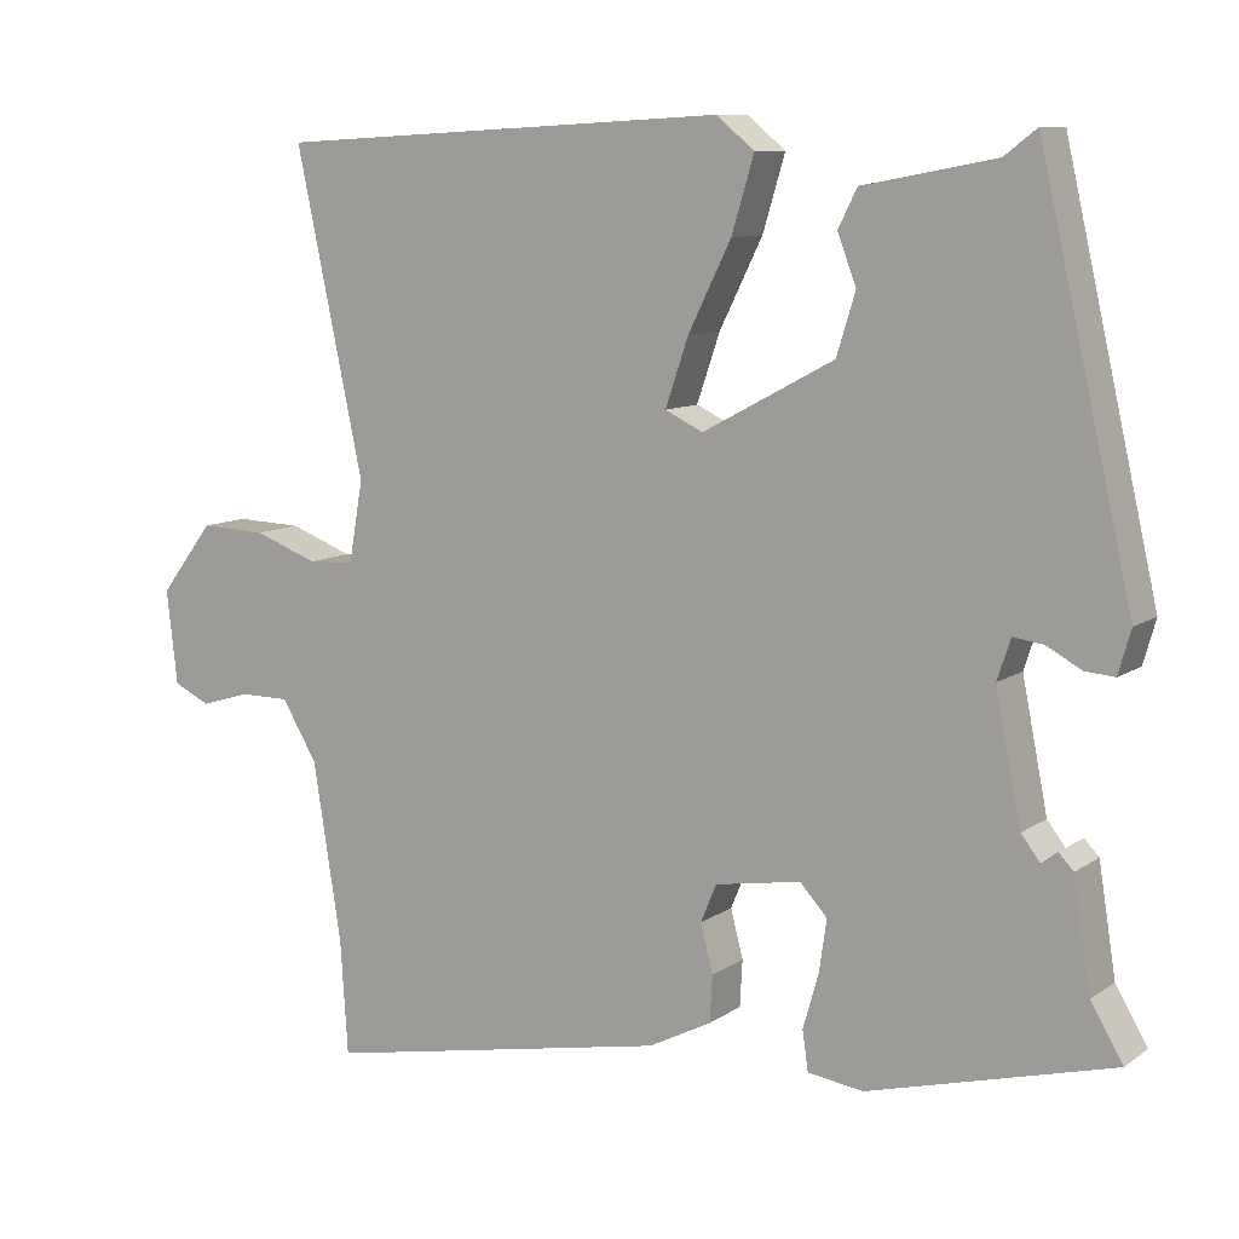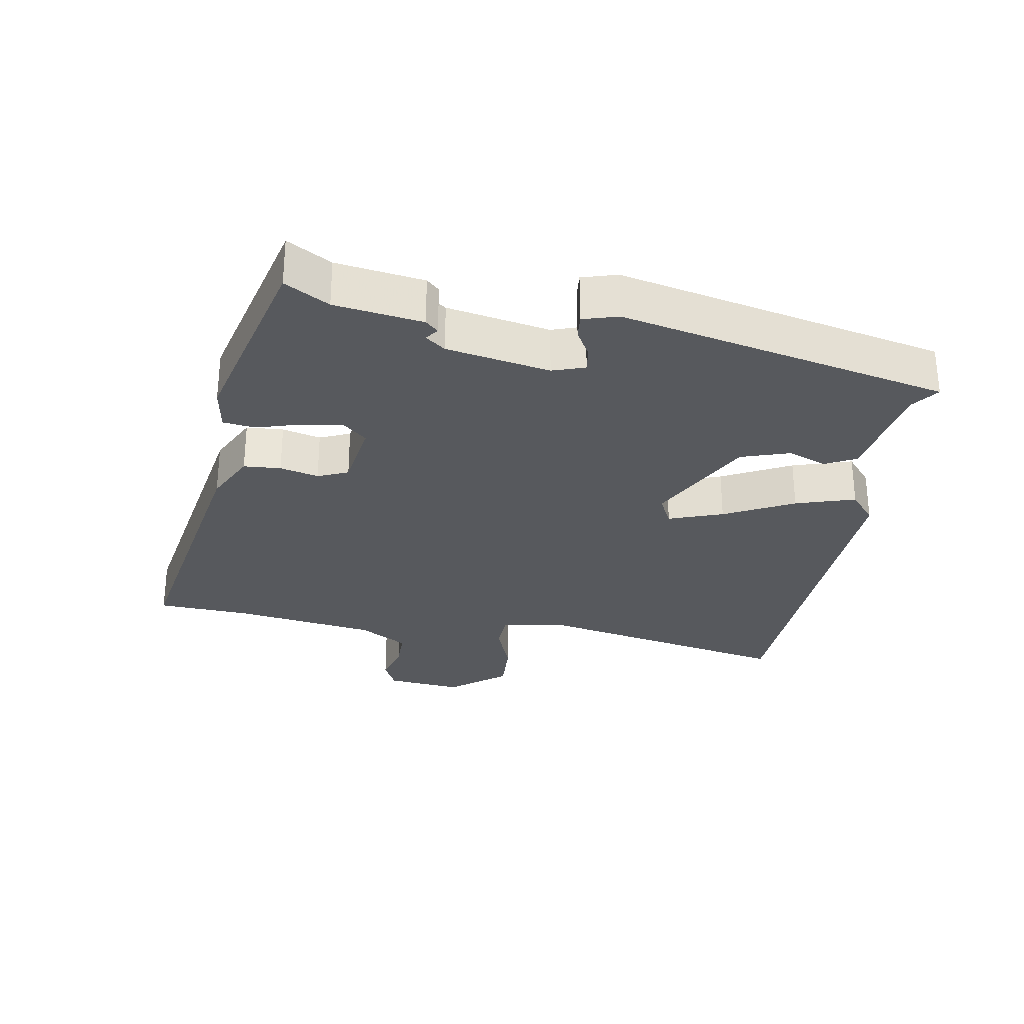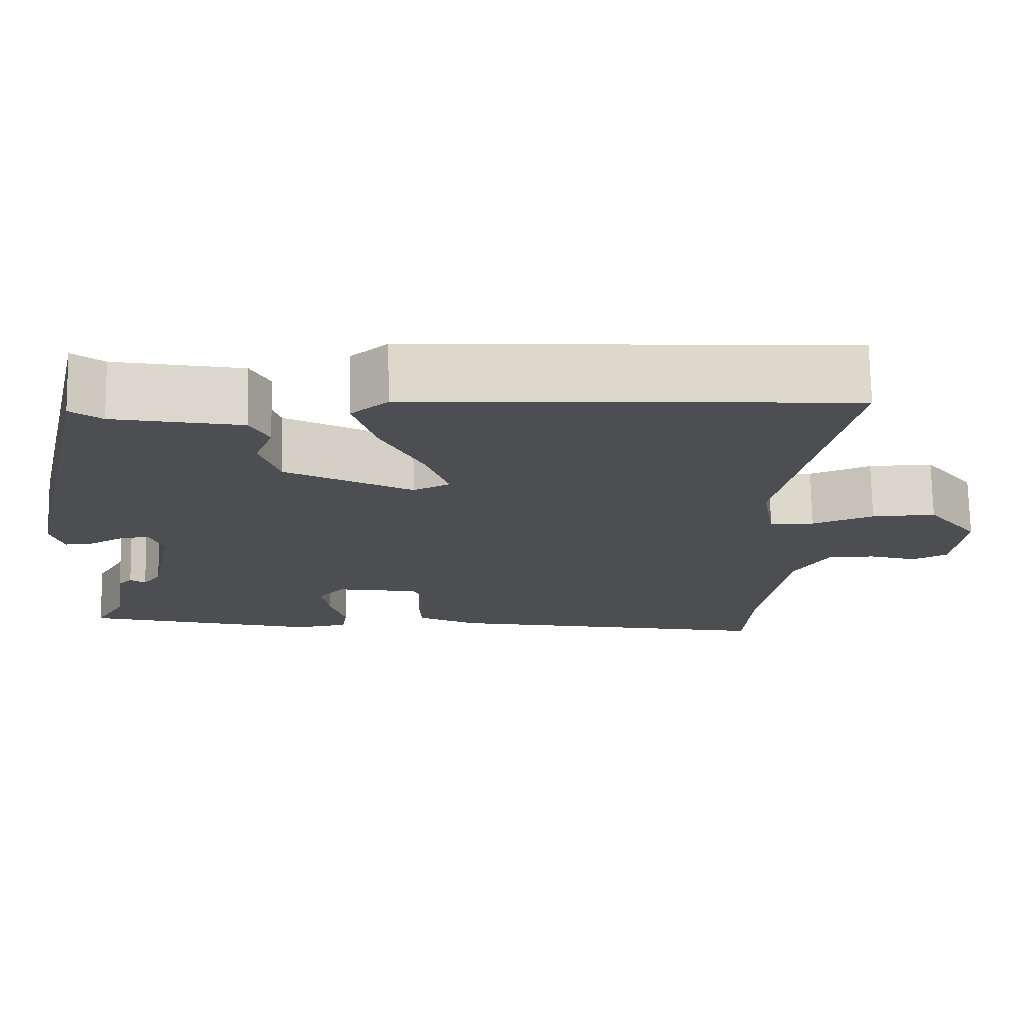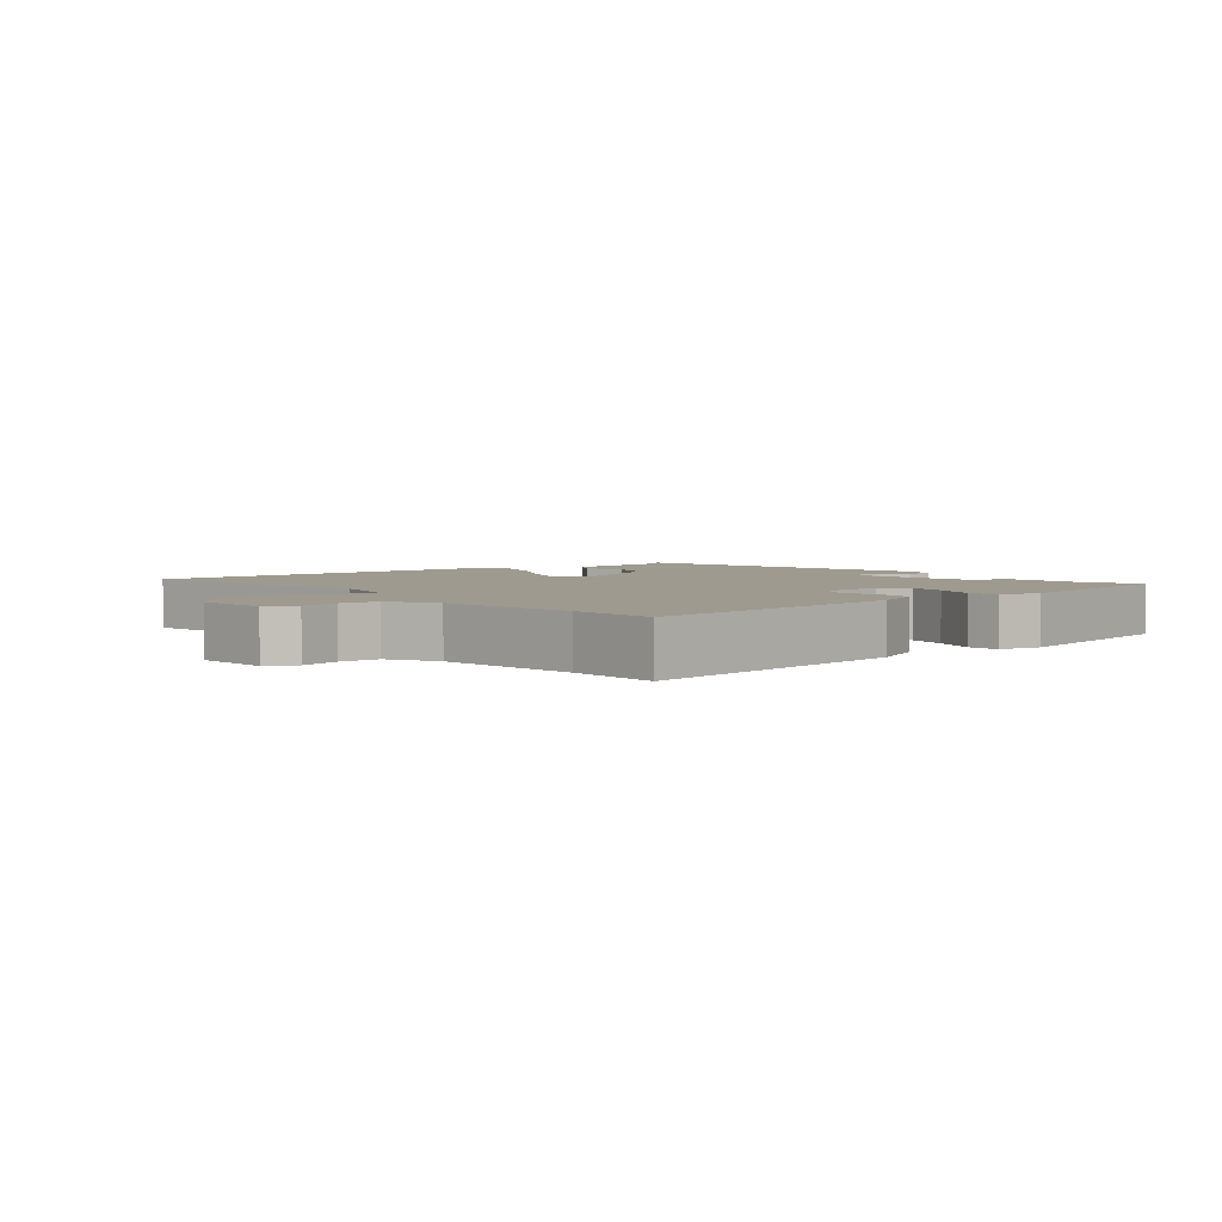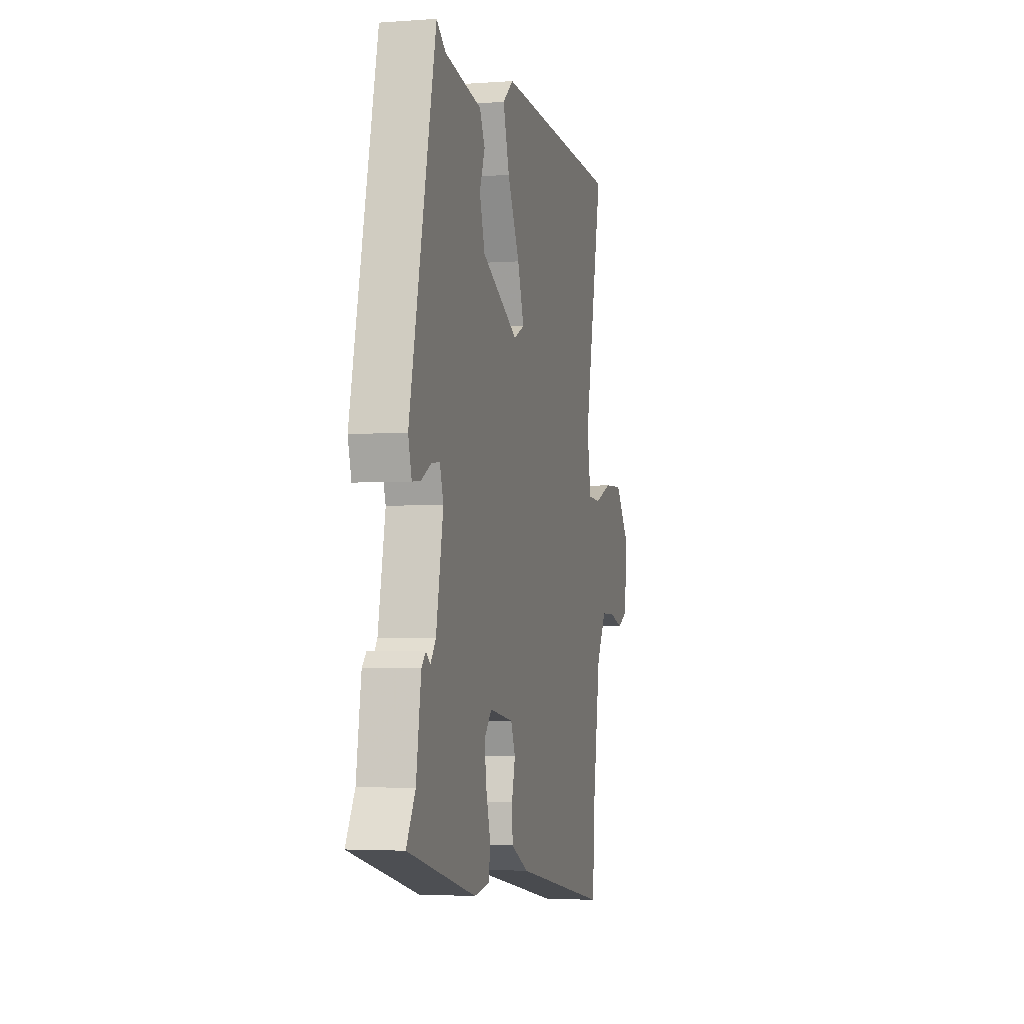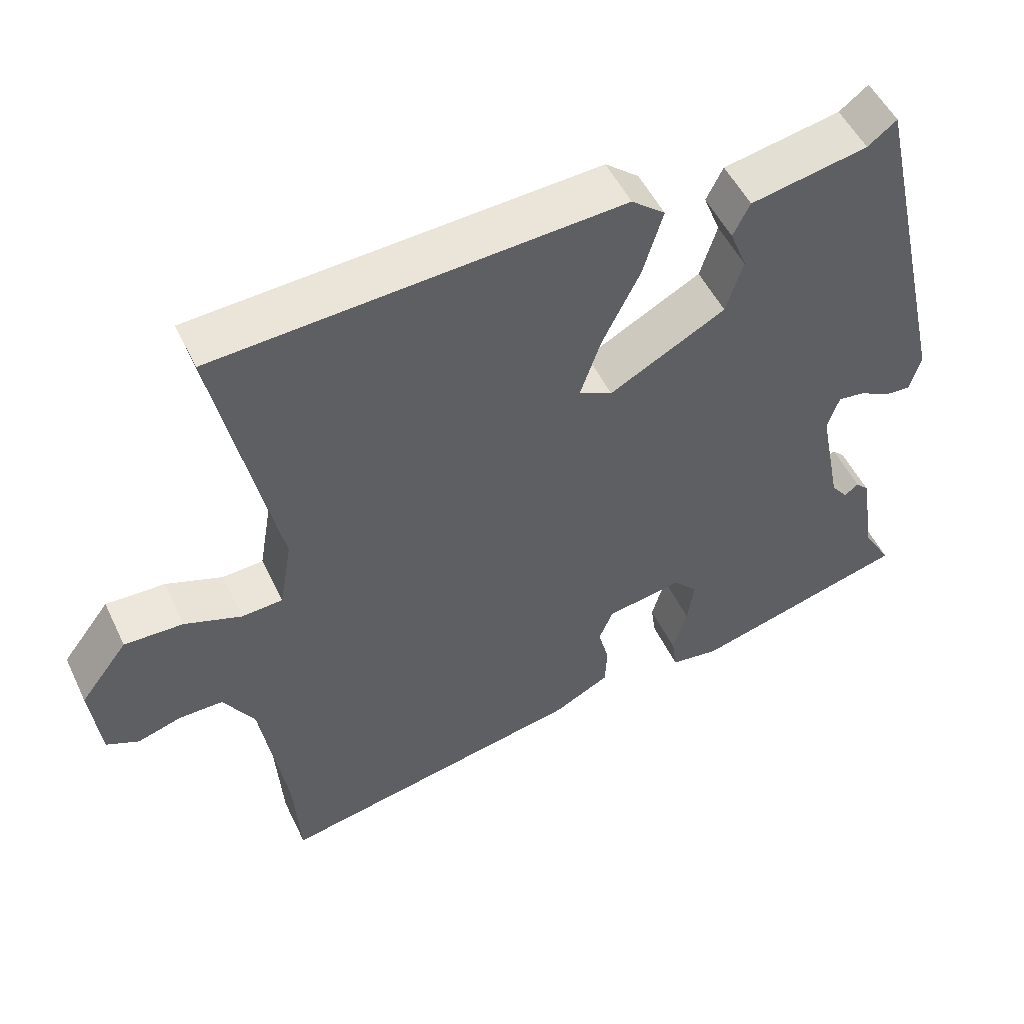
<metadata>
{"format":"obj","ext":"obj","renderer":"f3d","projection":"perspective","resolution":1024,"background":"white","views":[{"elev":9.6,"azim":-149.1,"up":"+Z"},{"elev":-29.4,"azim":-99.0,"up":"+Y"},{"elev":73.3,"azim":-1.0,"up":"+Z"},{"elev":3.6,"azim":143.0,"up":"+Y"},{"elev":-3.4,"azim":-76.1,"up":"+Z"},{"elev":51.8,"azim":154.8,"up":"+Z"}]}
</metadata>
<code>
v -0.372 0.07 0.525
v -0.333 0.07 0.495
v -0.173 0.07 0.465
v -0.15 0.07 0.419
v -0.173 0.07 0.36
v -0.15 0.07 0.286
v 0.009 0.07 0.201
v 0.055 0.07 0.223
v 0.027 0.07 0.305
v -0.025 0.07 0.41
v -0.052 0.07 0.5
v -0.006 0.07 0.538
v 0.545 0.07 0.508
v 0.463 0.07 0.121
v 0.48 0.07 0.023
v 0.536 0.07 0.02
v 0.613 0.07 0.049
v 0.693 0.07 0.052
v 0.758 0.07 -0.033
v 0.745 0.07 -0.147
v 0.701 0.07 -0.168
v 0.641 0.07 -0.15
v 0.581 0.07 -0.15
v 0.538 0.07 -0.222
v 0.504 0.07 -0.438
v 0.495 0.07 -0.577
v 0.072 0.07 -0.497
v -0.004 0.07 -0.458
v -0.007 0.07 -0.402
v 0.008 0.07 -0.344
v -0.011 0.07 -0.298
v -0.115 0.07 -0.281
v -0.148 0.07 -0.317
v -0.139 0.07 -0.379
v -0.12 0.07 -0.446
v -0.127 0.07 -0.494
v -0.194 0.07 -0.504
v -0.49 0.07 -0.426
v -0.451 0.07 -0.36
v -0.43 0.07 -0.228
v -0.412 0.07 -0.209
v -0.393 0.07 -0.224
v -0.37 0.07 -0.194
v -0.339 0.07 -0.039
v -0.355 0.07 0.01
v -0.392 0.07 0.005
v -0.434 0.07 -0.018
v -0.47 0.07 -0.021
v -0.485 0.07 0.032
v -0.372 0 0.525
v -0.333 0 0.495
v -0.173 0 0.465
v -0.15 0 0.419
v -0.173 0 0.36
v -0.15 0 0.286
v 0.009 0 0.201
v 0.055 0 0.223
v 0.027 0 0.305
v -0.025 0 0.41
v -0.052 0 0.5
v -0.006 0 0.538
v 0.545 0 0.508
v 0.463 0 0.121
v 0.48 0 0.023
v 0.536 0 0.02
v 0.613 0 0.049
v 0.693 0 0.052
v 0.758 0 -0.033
v 0.745 0 -0.147
v 0.701 0 -0.168
v 0.641 0 -0.15
v 0.581 0 -0.15
v 0.538 0 -0.222
v 0.504 0 -0.438
v 0.495 0 -0.577
v 0.072 0 -0.497
v -0.004 0 -0.458
v -0.007 0 -0.402
v 0.008 0 -0.344
v -0.011 0 -0.298
v -0.115 0 -0.281
v -0.148 0 -0.317
v -0.139 0 -0.379
v -0.12 0 -0.446
v -0.127 0 -0.494
v -0.194 0 -0.504
v -0.49 0 -0.426
v -0.451 0 -0.36
v -0.43 0 -0.228
v -0.412 0 -0.209
v -0.393 0 -0.224
v -0.37 0 -0.194
v -0.339 0 -0.039
v -0.355 0 0.01
v -0.392 0 0.005
v -0.434 0 -0.018
v -0.47 0 -0.021
v -0.485 0 0.032
f 46 47 48 49
f 45 46 49 1
f 44 45 1 2
f 39 40 41 42
f 39 42 43
f 36 37 38 39
f 34 35 36 39
f 33 34 39 43
f 32 33 43 44
f 27 28 29 30
f 25 26 27 30
f 24 25 30 31
f 23 24 31 32
f 19 20 21 22
f 19 22 23
f 16 17 18 19
f 15 16 19 23
f 11 12 13 14
f 9 10 11 14
f 8 9 14 15
f 7 8 15 23
f 2 3 4 5
f 2 5 6
f 44 2 6
f 23 32 44
f 6 7 23 44
f 98 97 96 95
f 50 98 95 94
f 51 50 94 93
f 91 90 89 88
f 92 91 88
f 88 87 86 85
f 88 85 84 83
f 92 88 83 82
f 93 92 82 81
f 79 78 77 76
f 79 76 75 74
f 80 79 74 73
f 81 80 73 72
f 71 70 69 68
f 72 71 68
f 68 67 66 65
f 72 68 65 64
f 63 62 61 60
f 63 60 59 58
f 64 63 58 57
f 72 64 57 56
f 54 53 52 51
f 55 54 51
f 55 51 93
f 93 81 72
f 93 72 56 55
f 1 50 51 2
f 2 51 52 3
f 3 52 53 4
f 4 53 54 5
f 5 54 55 6
f 6 55 56 7
f 7 56 57 8
f 8 57 58 9
f 9 58 59 10
f 10 59 60 11
f 11 60 61 12
f 12 61 62 13
f 13 62 63 14
f 14 63 64 15
f 15 64 65 16
f 16 65 66 17
f 17 66 67 18
f 18 67 68 19
f 19 68 69 20
f 20 69 70 21
f 21 70 71 22
f 22 71 72 23
f 23 72 73 24
f 24 73 74 25
f 25 74 75 26
f 26 75 76 27
f 27 76 77 28
f 28 77 78 29
f 29 78 79 30
f 30 79 80 31
f 31 80 81 32
f 32 81 82 33
f 33 82 83 34
f 34 83 84 35
f 35 84 85 36
f 36 85 86 37
f 37 86 87 38
f 38 87 88 39
f 39 88 89 40
f 40 89 90 41
f 41 90 91 42
f 42 91 92 43
f 43 92 93 44
f 44 93 94 45
f 45 94 95 46
f 46 95 96 47
f 47 96 97 48
f 48 97 98 49
f 49 98 50 1

</code>
